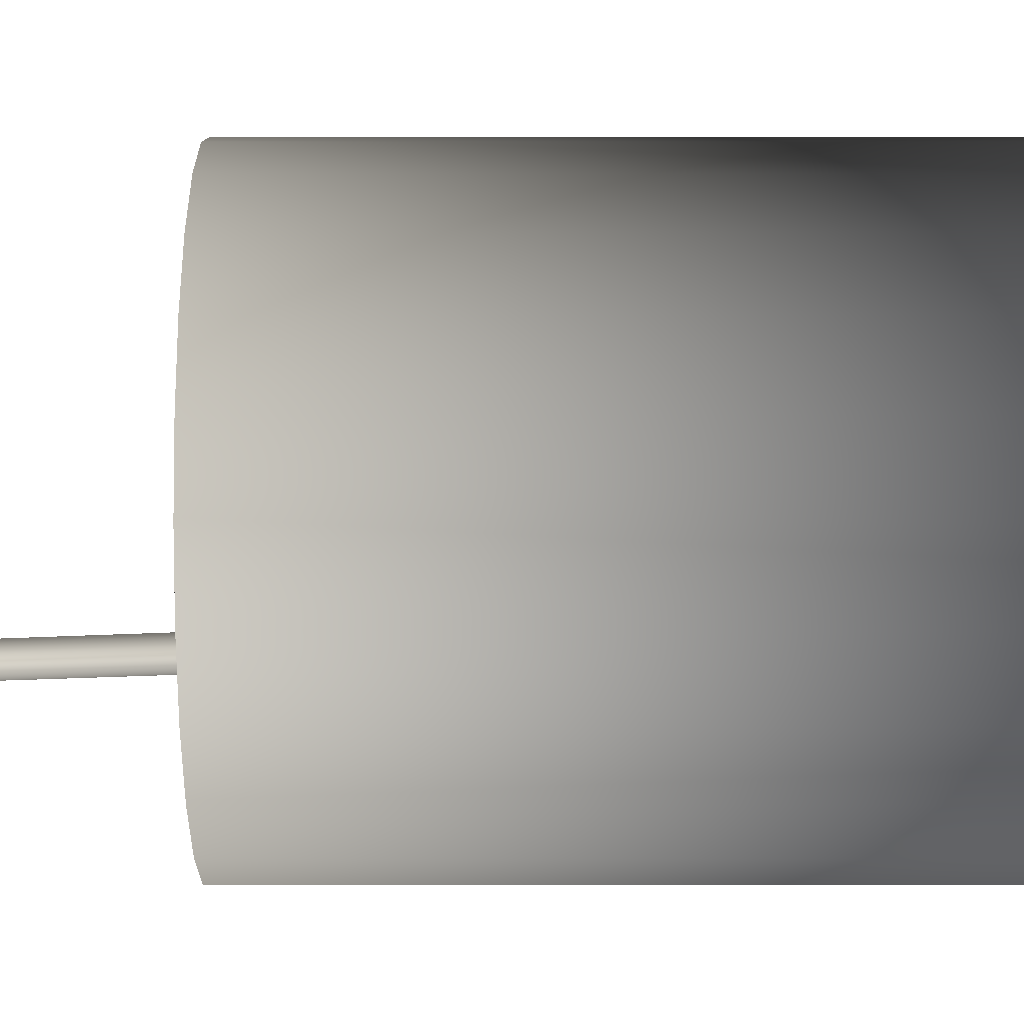
<metadata>
{"format":"obj","ext":"obj","renderer":"f3d","projection":"perspective","resolution":1024,"background":"white","views":[{"elev":23.1,"azim":90.0,"up":"+Y"}]}
</metadata>
<code>
v 0.00357 -0.03071 -0.05521
v 0.003406 -0.02929 -0.05521
v 0.01087 -0.02741 -0.05521
v -0.004499 -0.03059 -0.05521
v 0.003406 -0.02929 -0.05787
v 0.01845 -0.02481 -0.05521
v -0.004499 -0.03059 0.0249
v -0.004292 -0.02918 -0.05521
v 0.01087 -0.02741 -0.05787
v 0.0114 -0.02874 -0.05521
v 0.0176 -0.02367 -0.05521
v 0.00357 -0.03071 0.0249
v -0.01226 -0.02838 0.0249
v -0.01226 -0.02838 -0.05521
v 0.0176 -0.02367 -0.05787
v -0.004292 -0.02918 -0.05787
v 0.003406 -0.02929 0.0249
v 0.01087 -0.02741 0.01393
v 0.003406 -0.02929 0.01393
v 0.01087 -0.02741 0.0249
v 0.0176 -0.02367 0.01393
v 0.0114 -0.02874 0.0249
v 0.02424 -0.01919 -0.05521
v -0.004292 -0.02918 0.0249
v -0.0117 -0.02707 -0.05521
v 0.02312 -0.0183 -0.05787
v -0.0117 -0.02707 -0.05787
v -0.004292 -0.02918 0.01393
v 0.0176 -0.02367 0.0249
v 0.01845 -0.02481 0.0249
v 0.02312 -0.0183 -0.05521
v -0.01919 -0.02424 -0.05521
v -0.0117 -0.02707 0.0249
v 0.02707 -0.0117 -0.05787
v 0.02312 -0.0183 0.01393
v 0.02838 -0.01226 -0.05521
v 0.02424 -0.01919 0.0249
v -0.01919 -0.02424 0.0249
v -0.0183 -0.02312 -0.05521
v 0.02707 -0.0117 -0.05521
v 0.02918 -0.004292 -0.05787
v 0.02312 -0.0183 0.0249
v -0.02481 -0.01844 -0.05521
v -0.0117 -0.02707 0.01393
v -0.0183 -0.02312 0.0249
v -0.0183 -0.02312 -0.05787
v 0.02707 -0.0117 0.01393
v 0.03059 -0.004499 -0.05521
v 0.02838 -0.01226 0.0249
v -0.02481 -0.01844 0.0249
v -0.02367 -0.0176 -0.05521
v -0.0183 -0.02312 0.01393
v 0.02707 -0.0117 0.0249
v 0.02918 -0.004292 -0.05521
v 0.02929 0.003406 -0.05787
v 0.03059 -0.004499 0.0249
v -0.02874 -0.0114 -0.05521
v -0.02367 -0.0176 0.0249
v -0.02367 -0.0176 0.01393
v -0.02367 -0.0176 -0.05787
v 0.02918 -0.004292 0.01393
v 0.03071 0.00357 -0.05521
v 0.03071 0.00357 0.0249
v -0.02874 -0.0114 0.0249
v -0.02741 -0.01087 -0.05521
v -0.02741 -0.01087 0.0249
v 0.02918 -0.004292 0.0249
v 0.02929 0.003406 0.01393
v 0.02929 0.003406 -0.05521
v 0.02741 0.01087 -0.05787
v -0.03071 -0.003569 -0.05521
v -0.02929 -0.003405 -0.05521
v -0.02741 -0.01087 0.01393
v 0.02929 0.003406 0.0249
v 0.02741 0.01087 0.01393
v -0.02741 -0.01087 -0.05787
v 0.02874 0.0114 -0.05521
v 0.02874 0.0114 0.0249
v -0.03071 -0.003569 0.0249
v -0.02929 -0.003405 0.0249
v 0.02741 0.01087 0.0249
v 0.02741 0.01087 -0.05521
v 0.02367 0.0176 -0.05787
v -0.03059 0.0045 -0.05521
v -0.02918 0.004293 -0.05521
v -0.02929 -0.003405 -0.05787
v -0.02929 -0.003405 0.01393
v 0.02367 0.0176 0.01393
v 0.02481 0.01845 -0.05521
v 0.02367 0.0176 -0.05521
v 0.02481 0.01845 0.0249
v -0.02918 0.004293 0.0249
v -0.03059 0.0045 0.0249
v -0.02918 0.004293 0.01393
v 0.02367 0.0176 0.0249
v 0.01831 0.02312 -0.05521
v 0.01831 0.02312 -0.05787
v -0.02838 0.01226 -0.05521
v -0.02707 0.0117 -0.05521
v -0.02918 0.004293 -0.05787
v -0.02707 0.0117 0.0249
v 0.01831 0.02312 0.01393
v 0.01919 0.02424 -0.05521
v 0.01919 0.02424 0.0249
v -0.02838 0.01226 0.0249
v -0.02707 0.0117 0.01393
v 0.01831 0.02312 0.0249
v 0.0117 0.02707 0.01393
v 0.0117 0.02707 -0.05787
v 0.0117 0.02707 -0.05521
v -0.02424 0.01919 0.0249
v -0.02312 0.01831 -0.05521
v -0.02707 0.0117 -0.05787
v -0.02312 0.01831 0.01393
v 0.0117 0.02707 0.0249
v 0.01226 0.02838 -0.05521
v 0.01226 0.02838 0.0249
v -0.02312 0.01831 0.0249
v -0.02424 0.01919 -0.05521
v 0.004293 0.02918 0.01393
v 0.004293 0.02918 -0.05521
v 0.004293 0.02918 -0.05787
v -0.01844 0.02481 0.0249
v -0.0176 0.02367 0.0249
v -0.0176 0.02367 -0.05521
v -0.02312 0.01831 -0.05787
v 0.004293 0.02918 0.0249
v 0.0045 0.03059 -0.05521
v -0.01844 0.02481 -0.05521
v -0.0176 0.02367 -0.05787
v -0.0176 0.02367 0.01393
v -0.003405 0.02929 0.01393
v -0.003405 0.02929 -0.05521
v 0.0045 0.03059 0.0249
v -0.003405 0.02929 -0.05787
v -0.0114 0.02874 0.0249
v -0.01087 0.02741 0.0249
v -0.01087 0.02741 -0.05521
v -0.01087 0.02741 0.01393
v -0.003405 0.02929 0.0249
v -0.003569 0.03071 -0.05521
v -0.0114 0.02874 -0.05521
v -0.003569 0.03071 0.0249
v -0.01087 0.02741 -0.05787
v -0.02256 -0.02261 0.05735
v -0.005928 -0.01059 -0.05263
v -0.00517 -0.01022 -0.05247
v -0.02331 -0.02298 0.05719
v -0.02175 -0.02236 0.05751
v -0.006586 -0.01106 -0.05279
v -0.004366 -0.009968 -0.05231
v -0.02397 -0.02345 0.05703
v -0.02096 -0.02224 0.05764
v -0.007101 -0.01159 -0.05293
v -0.003569 -0.009856 -0.05217
v -0.02449 -0.02398 0.05689
v -0.02022 -0.02228 0.05776
v -0.007437 -0.01216 -0.05305
v -0.002834 -0.00989 -0.05206
v -0.02482 -0.02454 0.05677
v -0.0196 -0.02245 0.05783
v -0.02496 -0.02509 0.05669
v -0.00221 -0.01007 -0.05199
v -0.007571 -0.01271 -0.05313
v -0.001742 -0.01038 -0.05195
v -0.02488 -0.0256 0.05664
v -0.01913 -0.02277 0.05787
v -0.007494 -0.01321 -0.05318
v -0.01885 -0.02319 0.05787
v -0.0246 -0.02602 0.05664
v -0.001459 -0.0108 -0.05195
v -0.007212 -0.01363 -0.05318
v -0.01877 -0.02369 0.05783
v -0.006743 -0.01394 -0.05314
v -0.001382 -0.0113 -0.05199
v -0.02413 -0.02633 0.05668
v -0.0189 -0.02424 0.05774
v -0.02351 -0.02651 0.05676
v -0.001517 -0.01185 -0.05208
v -0.00612 -0.01412 -0.05306
v -0.001852 -0.01242 -0.05219
v -0.02277 -0.02654 0.05687
v -0.01924 -0.0248 0.05763
v -0.005385 -0.01415 -0.05295
v -0.002367 -0.01295 -0.05233
v -0.02197 -0.02643 0.05701
v -0.01975 -0.02534 0.05748
v -0.004588 -0.01404 -0.05281
v -0.003026 -0.01342 -0.05249
v -0.02117 -0.02618 0.05717
v -0.02041 -0.02581 0.05733
v -0.003783 -0.01379 -0.05265
v -0.02252 -0.0227 0.05735
v -0.02323 -0.02305 0.05719
v -0.02176 -0.02246 0.05749
v -0.02163 -0.02191 0.04708
v -0.02092 -0.02156 0.04723
v -0.02386 -0.0235 0.05704
v -0.021 -0.02236 0.05762
v -0.02226 -0.02236 0.04693
v -0.02016 -0.02132 0.04738
v -0.02434 -0.024 0.05691
v -0.02274 -0.02286 0.04679
v -0.02031 -0.02239 0.05773
v -0.0194 -0.02122 0.04751
v -0.02466 -0.02454 0.0568
v -0.02306 -0.02339 0.04668
v -0.01972 -0.02256 0.0578
v -0.01871 -0.02125 0.04761
v -0.02479 -0.02506 0.05672
v -0.01928 -0.02285 0.05784
v -0.01812 -0.02142 0.04769
v -0.02319 -0.02391 0.0466
v -0.02472 -0.02553 0.05668
v -0.01901 -0.02325 0.05784
v -0.01767 -0.02171 0.04772
v -0.02445 -0.02593 0.05668
v -0.01894 -0.02373 0.05779
v -0.02312 -0.02439 0.04656
v -0.02401 -0.02622 0.05671
v -0.01741 -0.02211 0.04772
v -0.02241 -0.02508 0.04659
v -0.02285 -0.02479 0.04656
v -0.01906 -0.02425 0.05772
v -0.01733 -0.02259 0.04768
v -0.02342 -0.02639 0.05679
v -0.02182 -0.02525 0.04667
v -0.01938 -0.02478 0.05761
v -0.01746 -0.02311 0.0476
v -0.02272 -0.02643 0.05689
v -0.01778 -0.02364 0.04749
v -0.02112 -0.02528 0.04678
v -0.01987 -0.02529 0.05747
v -0.01826 -0.02415 0.04736
v -0.02197 -0.02632 0.05702
v -0.02037 -0.02518 0.04691
v -0.02049 -0.02573 0.05732
v -0.01889 -0.02459 0.04721
v -0.02121 -0.02608 0.05717
v -0.0196 -0.02494 0.04706
v -0.005191 -0.0112 -0.053
v -0.005543 -0.01146 -0.05308
v -0.005818 -0.01174 -0.05316
v -0.005998 -0.01204 -0.05322
v -0.00607 -0.01234 -0.05326
v -0.006029 -0.01261 -0.05329
v -0.005878 -0.01283 -0.05329
v -0.005627 -0.013 -0.05327
v -0.004043 -0.01292 -0.05301
v -0.003637 -0.01272 -0.05292
v -0.003285 -0.01247 -0.05284
v -0.003009 -0.01218 -0.05276
v -0.002799 -0.01132 -0.05263
v -0.00295 -0.01109 -0.05263
v -0.003201 -0.01092 -0.05265
v -0.003535 -0.01083 -0.05269
v -0.004355 -0.01087 -0.05282
v -0.004785 -0.011 -0.05291
v -0.0202 -0.02217 0.04727
v -0.02063 -0.0223 0.04719
v -0.01978 -0.02211 0.04735
v -0.02104 -0.0225 0.04711
v -0.02139 -0.02275 0.04702
v -0.02166 -0.02303 0.04695
v -0.02184 -0.02333 0.04688
v -0.02191 -0.02363 0.04684
v -0.02187 -0.02389 0.04681
v -0.02172 -0.02412 0.04681
v -0.02147 -0.02429 0.04683
v -0.02114 -0.02438 0.04688
v -0.02075 -0.0244 0.04694
v -0.02032 -0.02434 0.04701
v -0.01989 -0.0242 0.04709
v -0.01949 -0.024 0.04718
v -0.01914 -0.02375 0.04726
v -0.01886 -0.02347 0.04734
v -0.01868 -0.02317 0.0474
v -0.01861 -0.02288 0.04745
v -0.0188 -0.02238 0.04747
v -0.01905 -0.02222 0.04745
v -0.01938 -0.02212 0.04741
g mesh1_mesh1-geometry
f 1 2 3
f 2 1 4
f 3 2 1
f 4 1 2
f 3 5 2
f 2 5 3
f 6 1 3
f 3 1 6
f 1 7 4
f 4 7 1
f 2 4 8
f 8 4 2
f 5 3 9
f 9 3 5
f 5 8 2
f 2 8 5
f 1 6 10
f 10 6 1
f 6 3 11
f 11 3 6
f 7 1 12
f 12 1 7
f 13 4 7
f 7 4 13
f 8 4 14
f 14 4 8
f 11 9 3
f 3 9 11
f 15 5 9
f 9 5 15
f 8 5 16
f 16 5 8
f 17 18 19
f 19 18 17
f 20 21 18
f 18 21 20
f 6 22 10
f 10 22 6
f 10 12 1
f 1 12 10
f 6 11 23
f 23 11 6
f 12 17 7
f 7 17 12
f 4 13 14
f 14 13 4
f 7 24 13
f 13 24 7
f 8 14 25
f 25 14 8
f 9 11 15
f 15 11 9
f 5 15 26
f 26 15 5
f 5 26 16
f 16 26 5
f 27 8 16
f 16 8 27
f 18 17 20
f 20 17 18
f 28 17 19
f 19 17 28
f 21 20 29
f 29 20 21
f 22 6 30
f 30 6 22
f 12 10 22
f 22 10 12
f 23 11 31
f 31 11 23
f 23 30 6
f 6 30 23
f 17 12 20
f 20 12 17
f 7 17 24
f 24 17 7
f 13 32 14
f 14 32 13
f 13 24 33
f 33 24 13
f 25 14 32
f 32 14 25
f 8 27 25
f 25 27 8
f 31 15 11
f 11 15 31
f 15 31 26
f 26 31 15
f 16 26 34
f 34 26 16
f 16 34 27
f 27 34 16
f 17 28 24
f 24 28 17
f 29 35 21
f 21 35 29
f 20 30 29
f 29 30 20
f 30 12 22
f 22 12 30
f 23 31 36
f 36 31 23
f 30 23 37
f 37 23 30
f 12 30 20
f 20 30 12
f 32 13 38
f 38 13 32
f 28 33 24
f 24 33 28
f 13 33 38
f 38 33 13
f 25 32 39
f 39 32 25
f 27 39 25
f 25 39 27
f 40 26 31
f 31 26 40
f 26 40 34
f 34 40 26
f 27 34 41
f 41 34 27
f 35 29 42
f 42 29 35
f 29 30 37
f 37 30 29
f 36 31 40
f 40 31 36
f 36 37 23
f 23 37 36
f 38 43 32
f 32 43 38
f 33 28 44
f 44 28 33
f 38 33 45
f 45 33 38
f 39 32 43
f 43 32 39
f 39 27 46
f 46 27 39
f 42 47 35
f 35 47 42
f 40 41 34
f 34 41 40
f 27 41 46
f 46 41 27
f 29 37 42
f 42 37 29
f 36 40 48
f 48 40 36
f 37 36 49
f 49 36 37
f 43 38 50
f 50 38 43
f 44 45 33
f 33 45 44
f 38 45 50
f 50 45 38
f 39 43 51
f 51 43 39
f 46 51 39
f 39 51 46
f 45 44 52
f 52 44 45
f 47 42 53
f 53 42 47
f 41 40 54
f 54 40 41
f 46 41 55
f 55 41 46
f 42 37 49
f 49 37 42
f 48 40 54
f 54 40 48
f 56 36 48
f 48 36 56
f 36 56 49
f 49 56 36
f 50 57 43
f 43 57 50
f 50 45 58
f 58 45 50
f 51 43 57
f 57 43 51
f 58 52 59
f 59 52 58
f 51 46 60
f 60 46 51
f 52 58 45
f 45 58 52
f 53 61 47
f 47 61 53
f 42 49 53
f 53 49 42
f 54 55 41
f 41 55 54
f 46 55 60
f 60 55 46
f 48 54 62
f 62 54 48
f 48 63 56
f 56 63 48
f 53 49 56
f 56 49 53
f 57 50 64
f 64 50 57
f 50 58 64
f 64 58 50
f 51 57 65
f 65 57 51
f 59 66 58
f 58 66 59
f 60 65 51
f 51 65 60
f 67 68 61
f 61 68 67
f 61 53 67
f 67 53 61
f 55 54 69
f 69 54 55
f 60 55 70
f 70 55 60
f 62 54 69
f 69 54 62
f 63 48 62
f 62 48 63
f 67 56 63
f 63 56 67
f 53 56 67
f 67 56 53
f 64 71 57
f 57 71 64
f 64 58 66
f 66 58 64
f 65 57 72
f 72 57 65
f 66 59 73
f 73 59 66
f 74 75 68
f 68 75 74
f 65 60 76
f 76 60 65
f 68 67 74
f 74 67 68
f 69 70 55
f 55 70 69
f 60 70 76
f 76 70 60
f 62 69 77
f 77 69 62
f 62 78 63
f 63 78 62
f 67 63 74
f 74 63 67
f 71 64 79
f 79 64 71
f 72 57 71
f 71 57 72
f 64 66 80
f 80 66 64
f 76 72 65
f 65 72 76
f 73 80 66
f 66 80 73
f 75 74 81
f 81 74 75
f 77 69 82
f 82 69 77
f 70 69 82
f 82 69 70
f 76 70 83
f 83 70 76
f 78 62 77
f 77 62 78
f 74 63 78
f 78 63 74
f 64 80 79
f 79 80 64
f 79 84 71
f 71 84 79
f 72 71 85
f 85 71 72
f 72 76 86
f 86 76 72
f 80 73 87
f 87 73 80
f 81 88 75
f 75 88 81
f 74 78 81
f 81 78 74
f 89 82 90
f 90 82 89
f 83 82 90
f 90 82 83
f 77 82 89
f 89 82 77
f 82 83 70
f 70 83 82
f 76 83 86
f 86 83 76
f 77 91 78
f 78 91 77
f 79 80 92
f 92 80 79
f 84 79 93
f 93 79 84
f 85 71 84
f 84 71 85
f 86 85 72
f 72 85 86
f 92 87 94
f 94 87 92
f 87 92 80
f 80 92 87
f 88 81 95
f 95 81 88
f 81 78 91
f 91 78 81
f 89 90 96
f 96 90 89
f 90 97 83
f 83 97 90
f 91 77 89
f 89 77 91
f 86 83 97
f 97 83 86
f 79 92 93
f 93 92 79
f 93 98 84
f 84 98 93
f 85 84 99
f 99 84 85
f 85 86 100
f 100 86 85
f 94 101 92
f 92 101 94
f 95 102 88
f 88 102 95
f 81 91 95
f 95 91 81
f 97 90 96
f 96 90 97
f 89 96 103
f 103 96 89
f 89 104 91
f 91 104 89
f 86 97 100
f 100 97 86
f 93 92 101
f 101 92 93
f 98 93 105
f 105 93 98
f 99 84 98
f 98 84 99
f 100 99 85
f 85 99 100
f 101 94 106
f 106 94 101
f 107 108 102
f 102 108 107
f 102 95 107
f 107 95 102
f 95 91 107
f 107 91 95
f 96 109 97
f 97 109 96
f 103 96 110
f 110 96 103
f 104 89 103
f 103 89 104
f 107 91 104
f 104 91 107
f 100 97 109
f 109 97 100
f 93 101 105
f 105 101 93
f 111 98 105
f 105 98 111
f 99 98 112
f 112 98 99
f 99 100 113
f 113 100 99
f 114 101 106
f 106 101 114
f 108 107 115
f 115 107 108
f 109 96 110
f 110 96 109
f 103 110 116
f 116 110 103
f 103 117 104
f 104 117 103
f 107 104 115
f 115 104 107
f 100 109 113
f 113 109 100
f 105 101 118
f 118 101 105
f 98 111 119
f 119 111 98
f 105 118 111
f 111 118 105
f 112 98 119
f 119 98 112
f 113 112 99
f 99 112 113
f 101 114 118
f 118 114 101
f 115 120 108
f 108 120 115
f 121 109 110
f 110 109 121
f 116 110 121
f 121 110 116
f 117 103 116
f 116 103 117
f 115 104 117
f 117 104 115
f 113 109 122
f 122 109 113
f 123 119 111
f 111 119 123
f 111 118 124
f 124 118 111
f 112 119 125
f 125 119 112
f 112 113 126
f 126 113 112
f 114 124 118
f 118 124 114
f 120 115 127
f 127 115 120
f 109 121 122
f 122 121 109
f 116 121 128
f 128 121 116
f 128 117 116
f 116 117 128
f 115 117 127
f 127 117 115
f 113 122 126
f 126 122 113
f 119 123 129
f 129 123 119
f 111 124 123
f 123 124 111
f 125 119 129
f 129 119 125
f 112 130 125
f 125 130 112
f 130 112 126
f 126 112 130
f 124 114 131
f 131 114 124
f 127 132 120
f 120 132 127
f 133 122 121
f 121 122 133
f 128 121 133
f 133 121 128
f 117 128 134
f 134 128 117
f 127 117 134
f 134 117 127
f 126 122 135
f 135 122 126
f 136 129 123
f 123 129 136
f 123 124 137
f 137 124 123
f 125 129 138
f 138 129 125
f 130 138 125
f 125 138 130
f 126 135 130
f 130 135 126
f 139 124 131
f 131 124 139
f 132 127 140
f 140 127 132
f 122 133 135
f 135 133 122
f 128 133 141
f 141 133 128
f 141 134 128
f 128 134 141
f 127 134 140
f 140 134 127
f 129 136 142
f 142 136 129
f 123 143 136
f 136 143 123
f 124 139 137
f 137 139 124
f 123 137 143
f 143 137 123
f 138 129 141
f 141 129 138
f 138 130 144
f 144 130 138
f 130 135 144
f 144 135 130
f 132 137 139
f 139 137 132
f 137 132 140
f 140 132 137
f 138 135 133
f 133 135 138
f 141 133 138
f 138 133 141
f 134 141 143
f 143 141 134
f 140 134 143
f 143 134 140
f 143 142 136
f 136 142 143
f 141 129 142
f 142 129 141
f 140 143 137
f 137 143 140
f 135 138 144
f 144 138 135
f 142 143 141
f 141 143 142
g mesh1_mesh1-geometry
f 2 18 3
f 18 2 19
f 21 3 18
f 8 19 2
f 19 21 18
f 3 21 11
f 19 8 28
f 21 19 35
f 35 11 21
f 25 28 8
f 35 19 28
f 11 35 31
f 28 25 44
f 35 28 47
f 47 31 35
f 52 25 39
f 25 52 44
f 47 28 44
f 31 47 40
f 39 59 52
f 61 44 52
f 47 44 61
f 47 54 40
f 59 39 51
f 68 52 59
f 61 52 68
f 54 47 61
f 51 73 59
f 68 59 75
f 69 61 68
f 61 69 54
f 73 51 65
f 75 59 73
f 82 68 75
f 68 82 69
f 87 65 72
f 65 87 73
f 75 73 88
f 75 90 82
f 72 94 87
f 88 73 87
f 90 75 88
f 94 72 85
f 102 87 94
f 88 87 102
f 88 96 90
f 85 106 94
f 102 94 108
f 96 88 102
f 106 85 99
f 108 94 106
f 110 102 108
f 102 110 96
f 112 106 99
f 108 106 120
f 120 110 108
f 106 112 114
f 120 106 114
f 110 120 121
f 125 114 112
f 120 114 132
f 132 121 120
f 114 125 131
f 132 114 131
f 121 132 133
f 138 131 125
f 132 131 139
f 139 133 132
f 131 138 139
f 133 139 138
g mesh1_mesh1-geometry
f 3 18 2
f 19 2 18
f 18 3 21
f 2 19 8
f 18 21 19
f 11 21 3
f 28 8 19
f 35 19 21
f 21 11 35
f 8 28 25
f 28 19 35
f 31 35 11
f 44 25 28
f 47 28 35
f 35 31 47
f 39 25 52
f 44 52 25
f 44 28 47
f 40 47 31
f 52 59 39
f 52 44 61
f 61 44 47
f 40 54 47
f 51 39 59
f 59 52 68
f 68 52 61
f 61 47 54
f 59 73 51
f 75 59 68
f 68 61 69
f 54 69 61
f 65 51 73
f 73 59 75
f 75 68 82
f 69 82 68
f 72 65 87
f 73 87 65
f 88 73 75
f 82 90 75
f 87 94 72
f 87 73 88
f 88 75 90
f 85 72 94
f 94 87 102
f 102 87 88
f 90 96 88
f 94 106 85
f 108 94 102
f 102 88 96
f 99 85 106
f 106 94 108
f 108 102 110
f 96 110 102
f 99 106 112
f 120 106 108
f 108 110 120
f 114 112 106
f 114 106 120
f 121 120 110
f 112 114 125
f 132 114 120
f 120 121 132
f 131 125 114
f 131 114 132
f 133 132 121
f 125 131 138
f 139 131 132
f 132 133 139
f 139 138 131
f 138 139 133
g mesh2_mesh2-geometry
f 145 146 147
f 146 145 148
f 147 149 145
f 148 150 146
f 149 147 151
f 150 148 152
f 151 153 149
f 152 154 150
f 153 151 155
f 154 152 156
f 155 157 153
f 156 158 154
f 157 155 159
f 158 156 160
f 159 161 157
f 162 158 160
f 161 159 163
f 158 162 164
f 165 161 163
f 166 164 162
f 161 165 167
f 164 166 168
f 165 169 167
f 170 168 166
f 169 165 171
f 168 170 172
f 171 173 169
f 170 174 172
f 173 171 175
f 174 170 176
f 175 177 173
f 178 174 176
f 177 175 179
f 174 178 180
f 181 177 179
f 182 180 178
f 177 181 183
f 180 182 184
f 185 183 181
f 186 184 182
f 183 185 187
f 184 186 188
f 189 187 185
f 190 188 186
f 187 189 191
f 188 190 192
f 192 191 189
f 191 192 190
g mesh2_mesh2-geometry
f 147 146 145
f 148 145 146
f 145 149 147
f 149 148 145
f 145 148 149
f 146 150 148
f 151 147 149
f 193 148 149
f 149 148 193
f 152 148 150
f 149 153 151
f 194 148 193
f 193 148 194
f 149 195 193
f 193 195 149
f 194 152 148
f 148 152 194
f 150 154 152
f 155 151 153
f 153 195 149
f 149 195 153
f 193 196 194
f 194 196 193
f 195 197 193
f 193 197 195
f 198 152 194
f 194 152 198
f 156 152 154
f 153 157 155
f 153 199 195
f 195 199 153
f 196 193 197
f 197 193 196
f 200 194 196
f 196 194 200
f 197 195 201
f 201 195 197
f 198 156 152
f 152 156 198
f 194 200 198
f 198 200 194
f 154 158 156
f 159 155 157
f 157 199 153
f 153 199 157
f 199 201 195
f 195 201 199
f 202 156 198
f 198 156 202
f 203 198 200
f 200 198 203
f 160 156 158
f 157 161 159
f 157 204 199
f 199 204 157
f 201 199 205
f 205 199 201
f 202 160 156
f 156 160 202
f 198 203 202
f 202 203 198
f 160 158 162
f 163 159 161
f 161 204 157
f 157 204 161
f 204 205 199
f 199 205 204
f 206 160 202
f 202 160 206
f 207 202 203
f 203 202 207
f 164 162 158
f 206 162 160
f 160 162 206
f 163 161 165
f 161 208 204
f 204 208 161
f 205 204 209
f 209 204 205
f 202 207 206
f 206 207 202
f 162 164 166
f 210 162 206
f 206 162 210
f 167 165 161
f 167 208 161
f 161 208 167
f 208 209 204
f 204 209 208
f 207 210 206
f 206 210 207
f 168 166 164
f 210 166 162
f 162 166 210
f 167 169 165
f 167 211 208
f 208 211 167
f 209 208 212
f 212 208 209
f 210 207 213
f 213 207 210
f 166 168 170
f 214 166 210
f 210 166 214
f 171 165 169
f 169 215 167
f 167 215 169
f 167 215 211
f 211 215 167
f 216 208 211
f 211 208 216
f 208 216 212
f 212 216 208
f 213 214 210
f 210 214 213
f 172 170 168
f 217 170 166
f 166 170 217
f 217 166 214
f 214 166 217
f 169 173 171
f 169 218 215
f 215 218 169
f 215 216 211
f 211 216 215
f 214 213 219
f 219 213 214
f 172 174 170
f 220 170 217
f 217 170 220
f 219 217 214
f 214 217 219
f 175 171 173
f 173 218 169
f 169 218 173
f 218 221 215
f 215 221 218
f 216 215 221
f 221 215 216
f 176 170 174
f 220 176 170
f 170 176 220
f 217 222 220
f 220 222 217
f 217 219 223
f 223 219 217
f 173 177 175
f 173 224 218
f 218 224 173
f 221 218 225
f 225 218 221
f 176 174 178
f 226 176 220
f 220 176 226
f 222 217 223
f 223 217 222
f 222 226 220
f 220 226 222
f 179 175 177
f 177 224 173
f 173 224 177
f 224 225 218
f 218 225 224
f 180 178 174
f 226 178 176
f 176 178 226
f 226 222 227
f 227 222 226
f 179 177 181
f 177 228 224
f 224 228 177
f 225 224 229
f 229 224 225
f 178 180 182
f 230 178 226
f 226 178 230
f 227 230 226
f 226 230 227
f 183 181 177
f 183 228 177
f 177 228 183
f 231 224 228
f 228 224 231
f 224 231 229
f 229 231 224
f 184 182 180
f 230 182 178
f 178 182 230
f 230 227 232
f 232 227 230
f 181 183 185
f 183 233 228
f 228 233 183
f 228 234 231
f 231 234 228
f 182 184 186
f 235 182 230
f 230 182 235
f 232 235 230
f 230 235 232
f 187 185 183
f 187 233 183
f 183 233 187
f 234 228 233
f 233 228 234
f 188 186 184
f 235 186 182
f 182 186 235
f 235 232 236
f 236 232 235
f 185 187 189
f 187 237 233
f 233 237 187
f 233 238 234
f 234 238 233
f 186 188 190
f 186 235 239
f 239 235 186
f 236 239 235
f 235 239 236
f 191 189 187
f 191 237 187
f 187 237 191
f 238 233 237
f 237 233 238
f 192 190 188
f 186 191 190
f 190 191 186
f 191 186 239
f 239 186 191
f 239 236 240
f 240 236 239
f 189 191 192
f 191 239 237
f 237 239 191
f 237 240 238
f 238 240 237
f 190 192 191
f 240 237 239
f 239 237 240
g mesh3_mesh3-geometry
l 241 242
g mesh4_mesh4-geometry
l 243 244
g mesh5_mesh5-geometry
l 245 246
g mesh6_mesh6-geometry
l 247 248
g mesh7_mesh7-geometry
l 249 250
g mesh8_mesh8-geometry
l 251 252
g mesh9_mesh9-geometry
l 253 254
g mesh10_mesh10-geometry
l 255 256
g mesh11_mesh11-geometry
l 257 258
g mesh12_mesh12-geometry
l 259 260
l 261 259
l 260 262
l 262 263
l 263 264
g mesh13_mesh13-geometry
l 265 266
g mesh14_mesh14-geometry
l 267 268
g mesh15_mesh15-geometry
l 269 270
l 270 271
l 271 272
g mesh16_mesh16-geometry
l 273 274
l 274 275
l 275 276
l 276 277
l 277 278
g mesh17_mesh17-geometry
l 279 280
l 280 281

</code>
